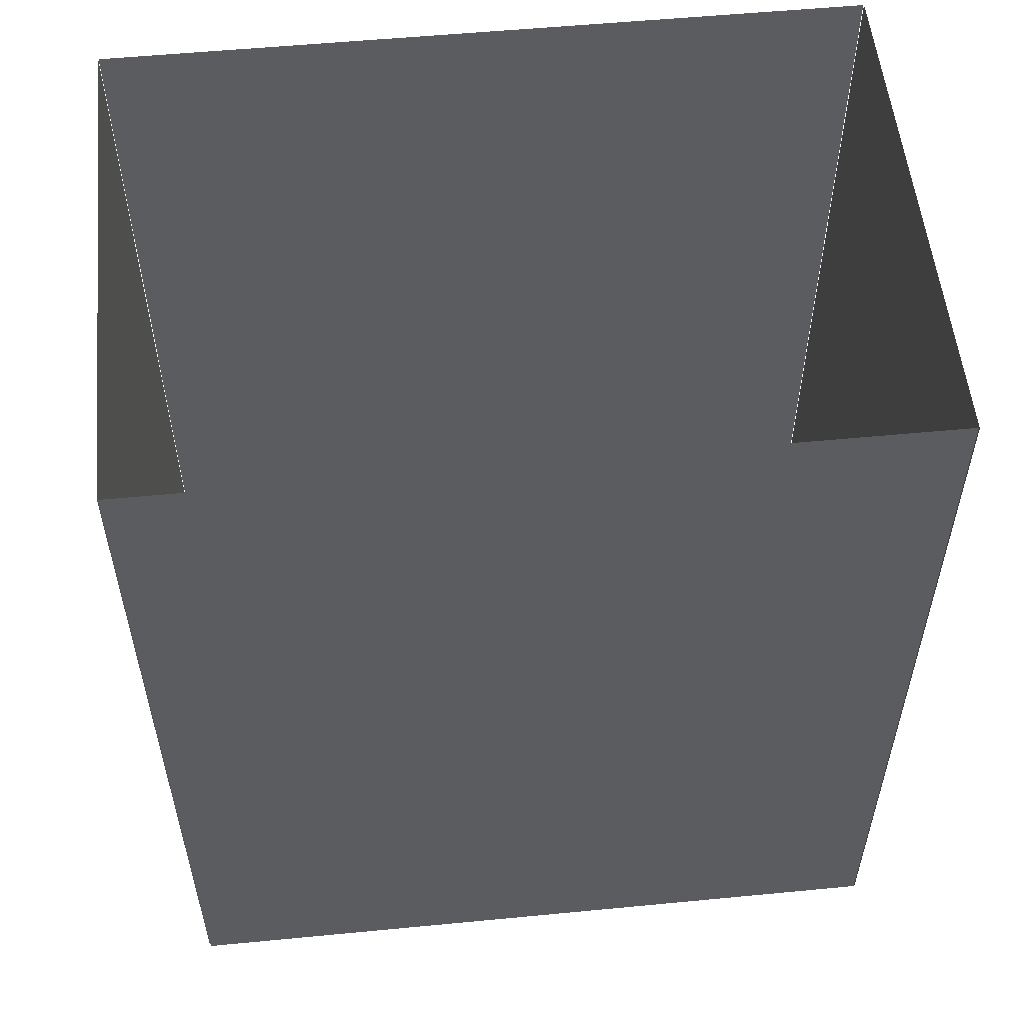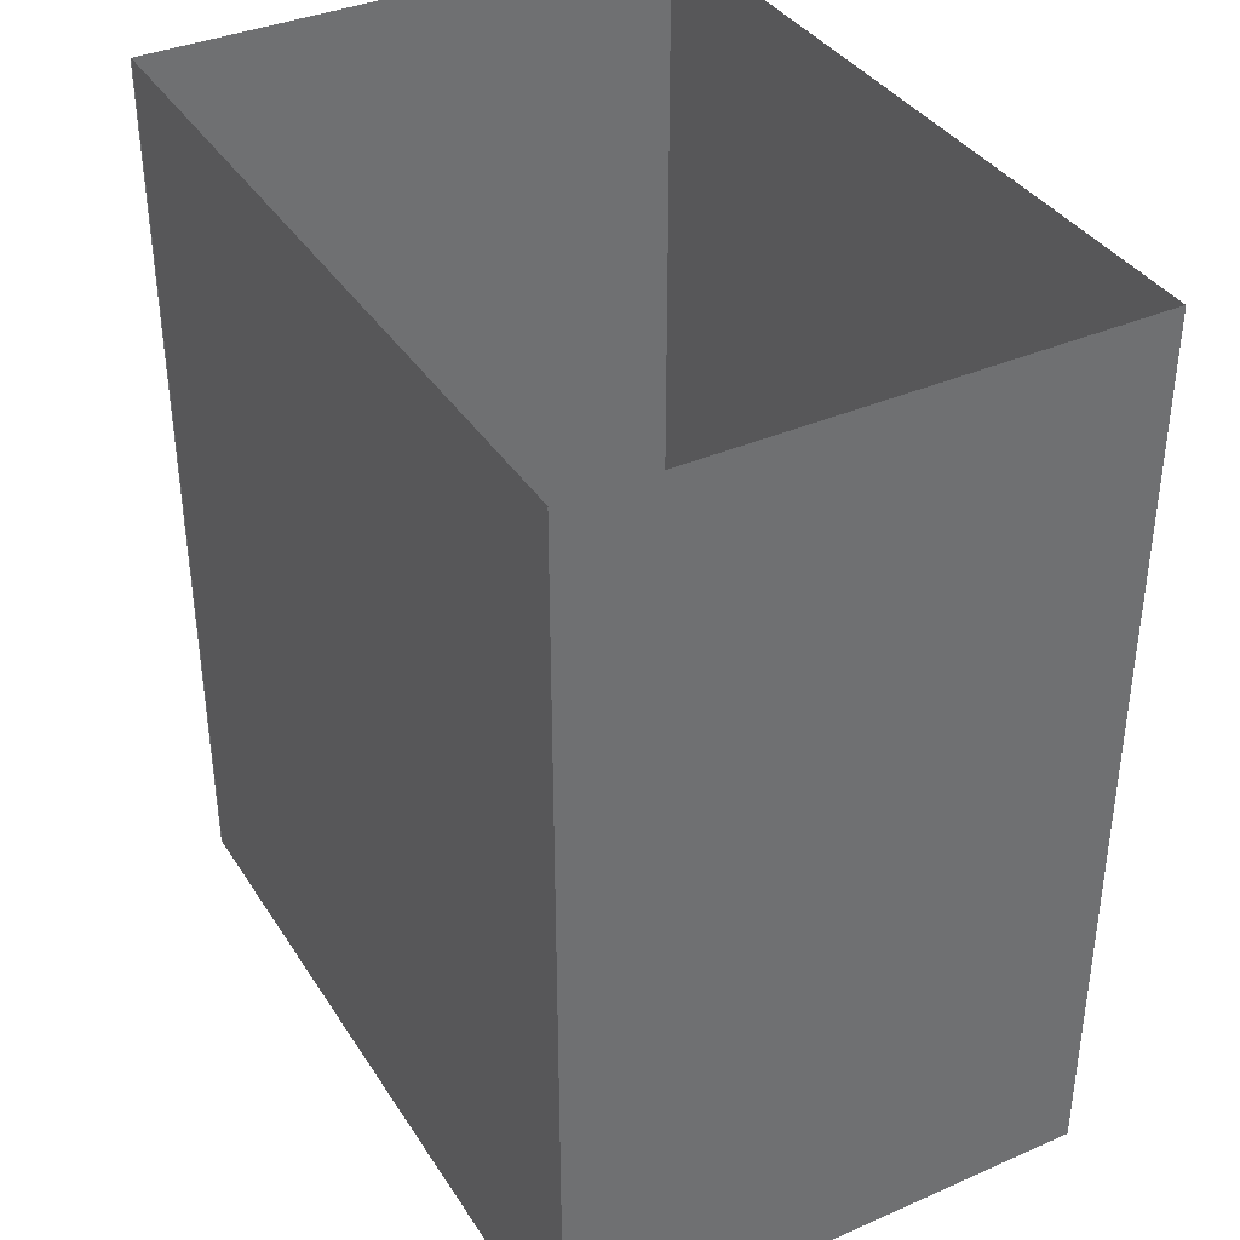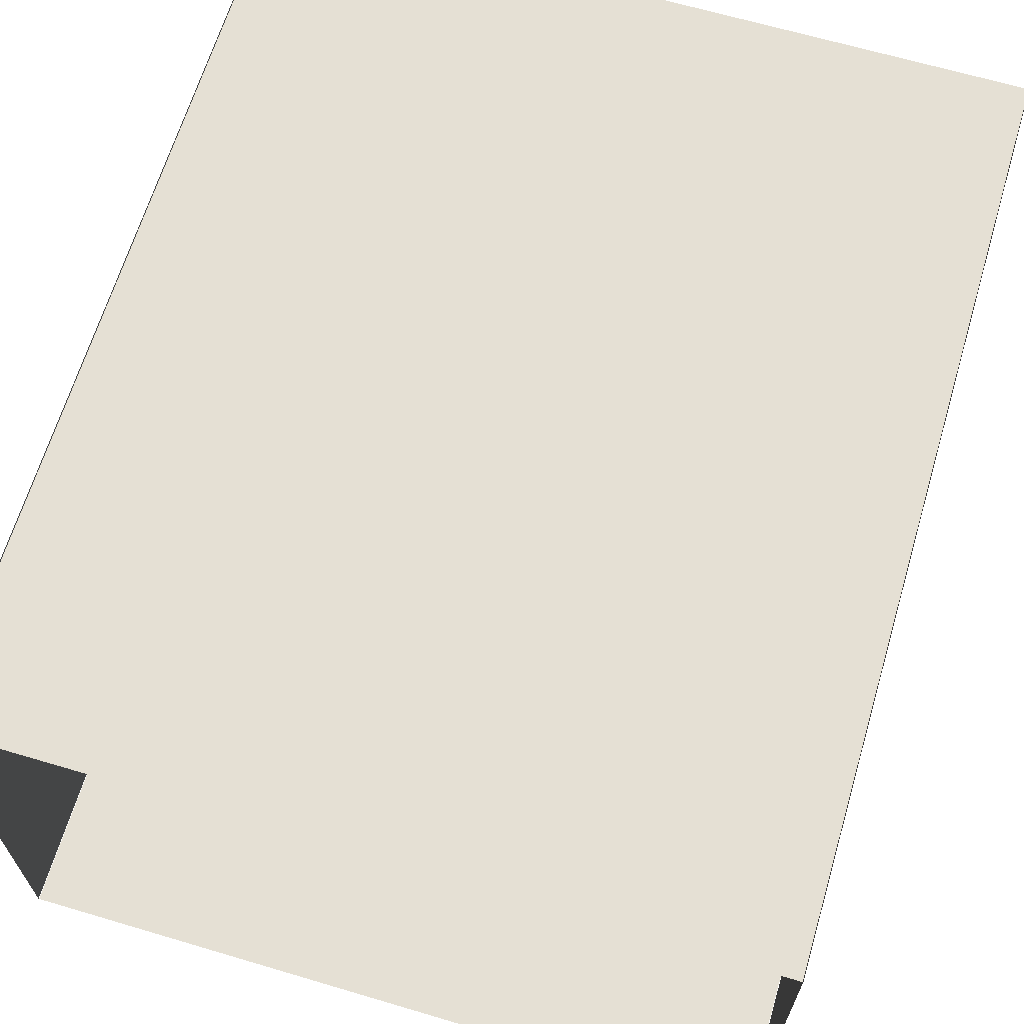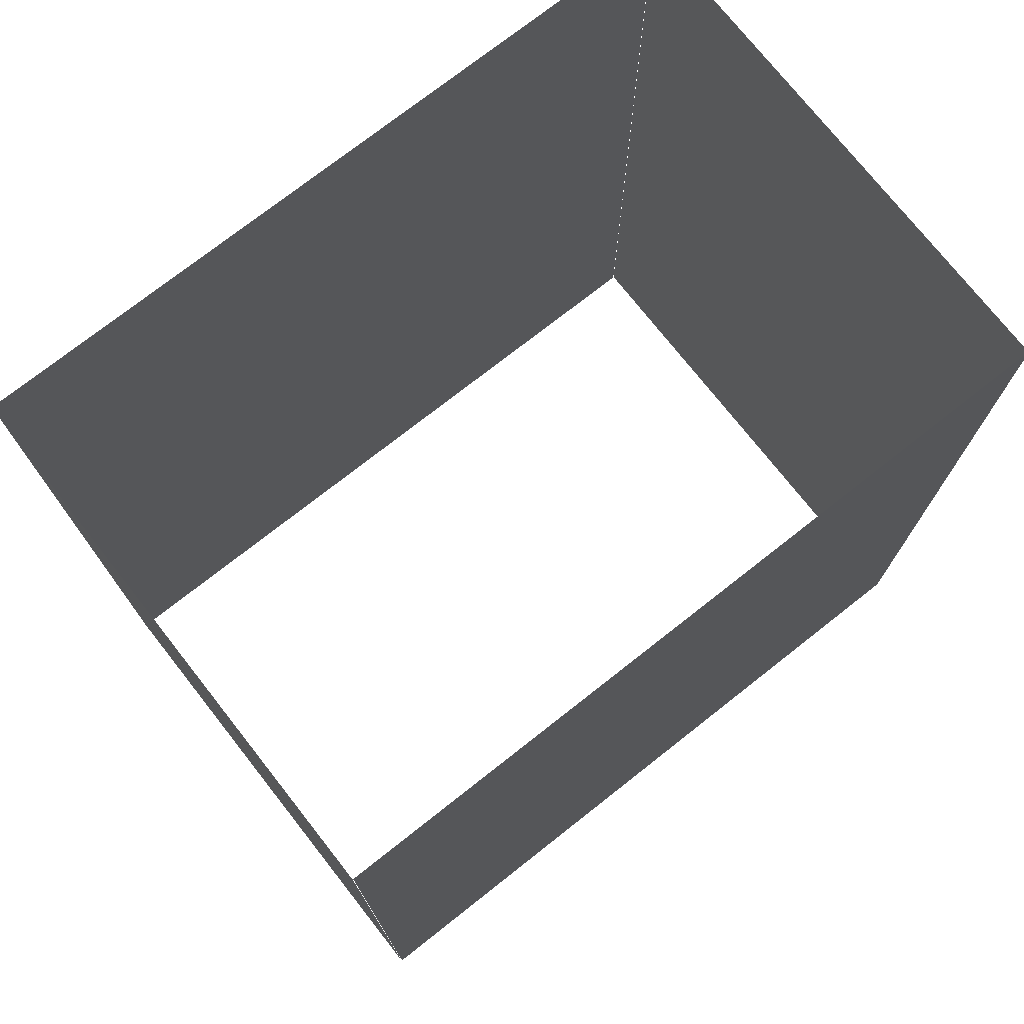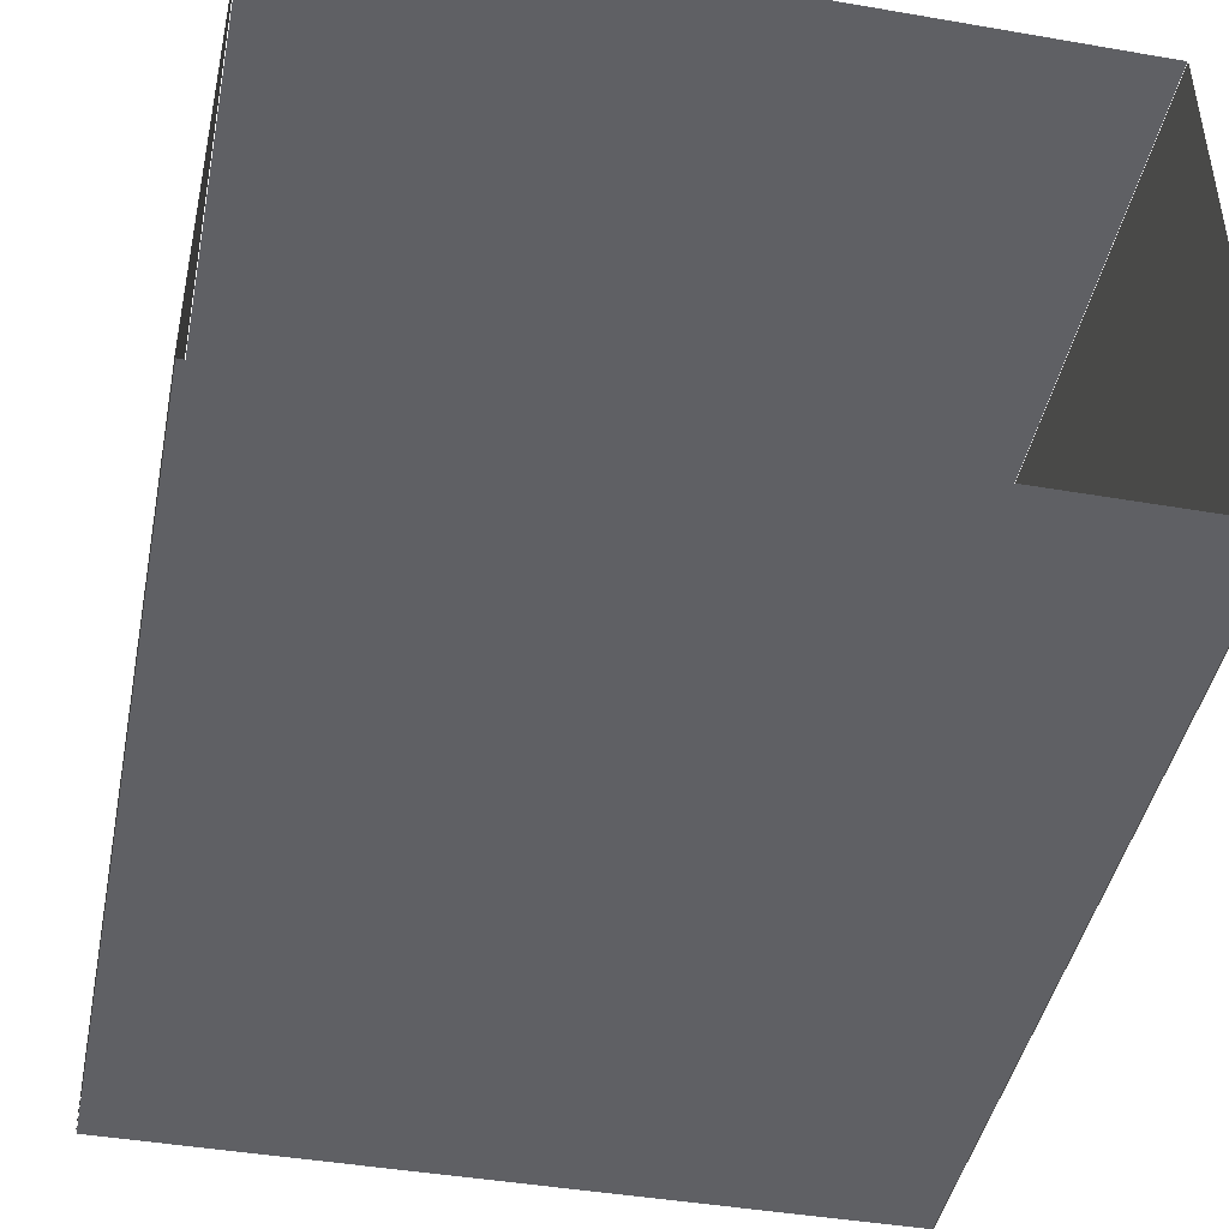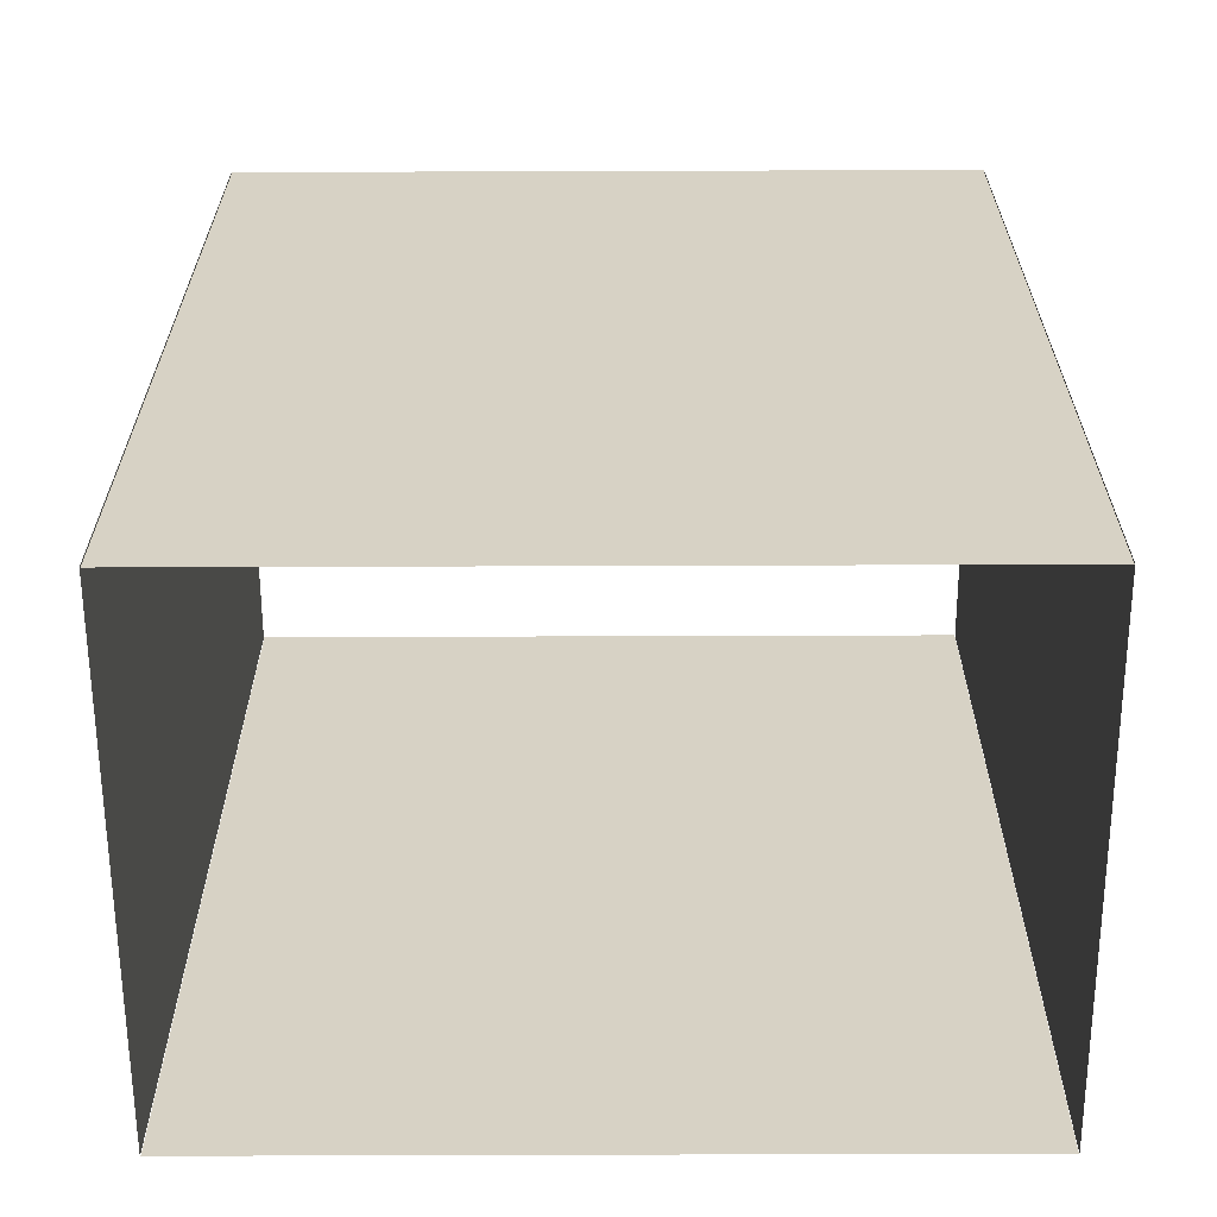
<metadata>
{"format":"obj","ext":"obj","renderer":"f3d","projection":"perspective","resolution":1024,"background":"white","views":[{"elev":54.9,"azim":174.2,"up":"+Y"},{"elev":37.5,"azim":-119.1,"up":"+Y"},{"elev":65.7,"azim":16.6,"up":"+Z"},{"elev":74.7,"azim":141.8,"up":"+Y"},{"elev":-43.9,"azim":-11.4,"up":"+Z"},{"elev":-62.7,"azim":0.2,"up":"+Y"}]}
</metadata>
<code>
o 平面.002
v -9.924 -0.332 6.869
v 9.924 -0.332 6.869
v -9.924 23.13 6.869
v 9.924 23.13 6.869
f 2 3 1
f 2 4 3
o 平面.003
v -9.924 -0.332 -7.039
v 9.924 -0.332 -7.039
v -9.924 23.13 -7.039
v 9.924 23.13 -7.039
f 7 6 5
f 7 8 6
o 平面.004
v -9.943 -0.332 6.878
v -9.943 -0.332 -7.055
v -9.943 23.13 6.878
v -9.943 23.13 -7.055
f 11 10 9
f 11 12 10
o 平面.005
v 9.939 -0.332 6.878
v 9.939 -0.332 -7.055
v 9.939 23.13 6.878
v 9.939 23.13 -7.055
f 14 15 13
f 14 16 15

</code>
